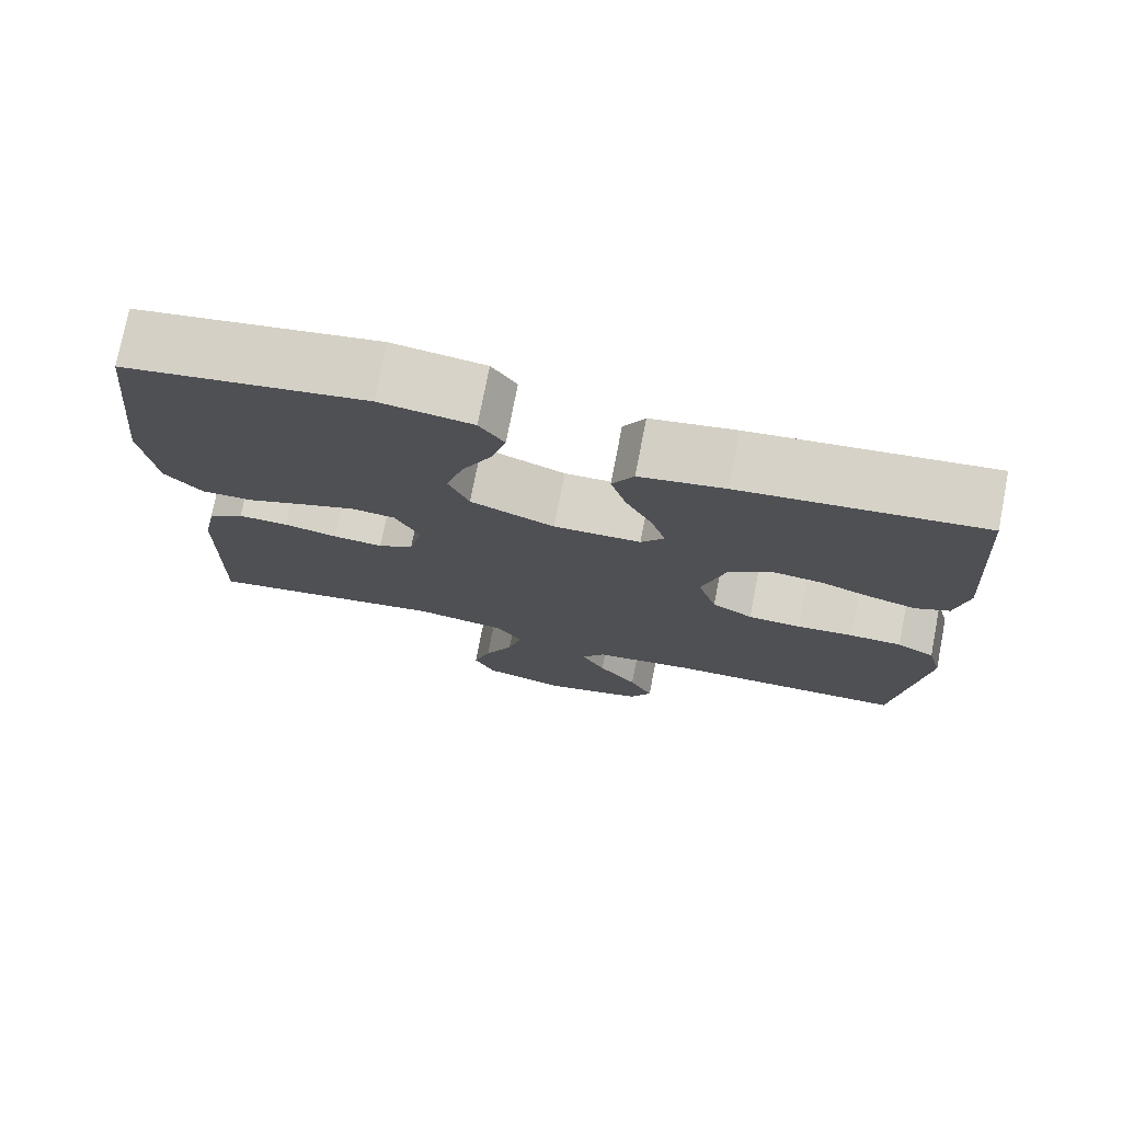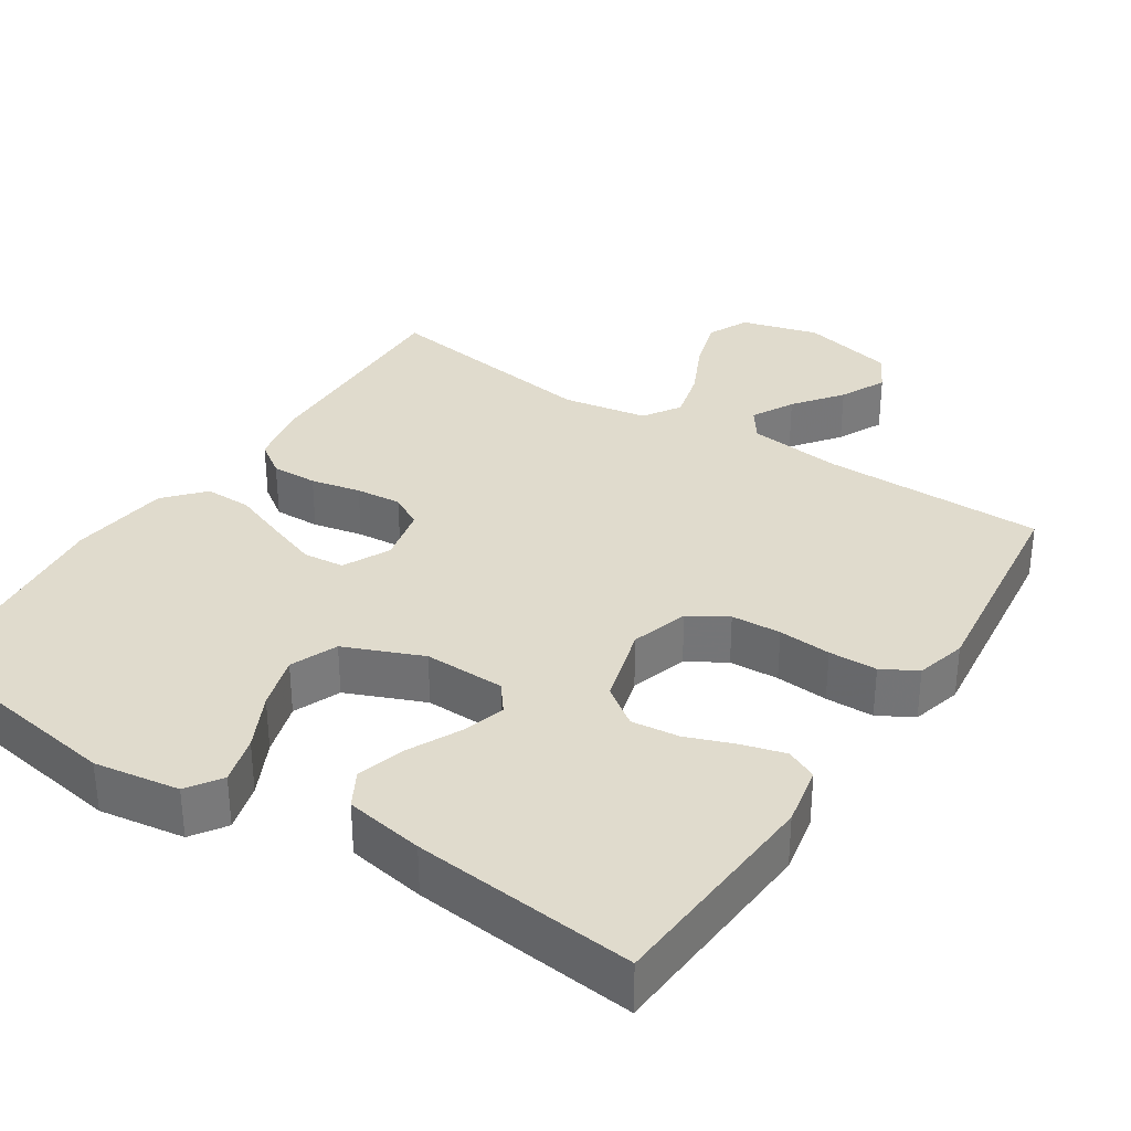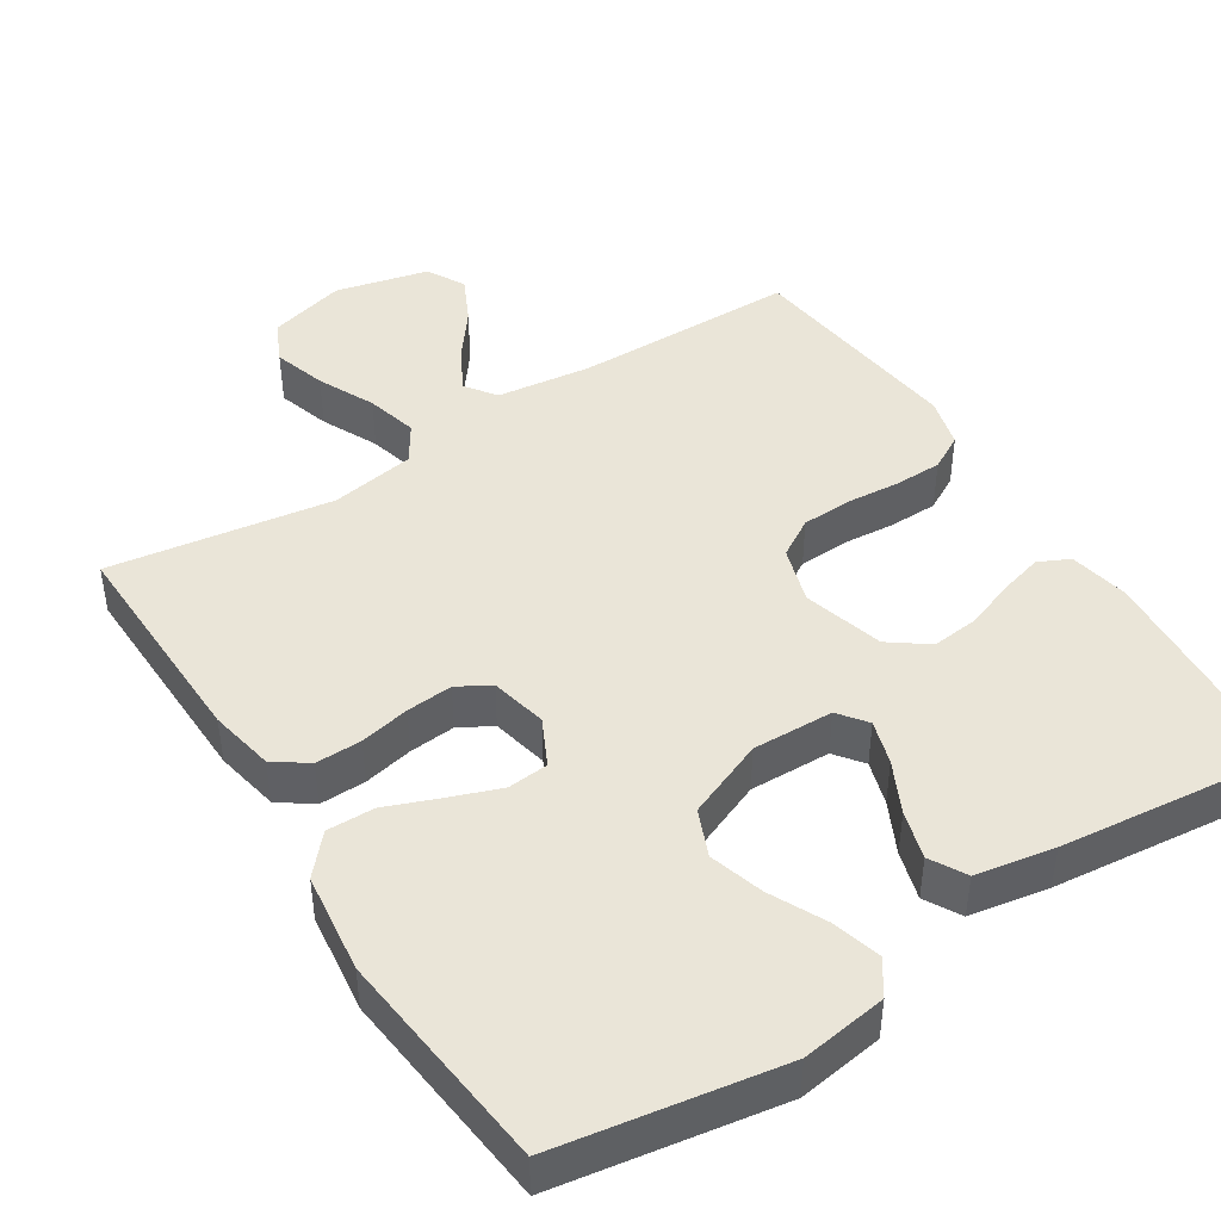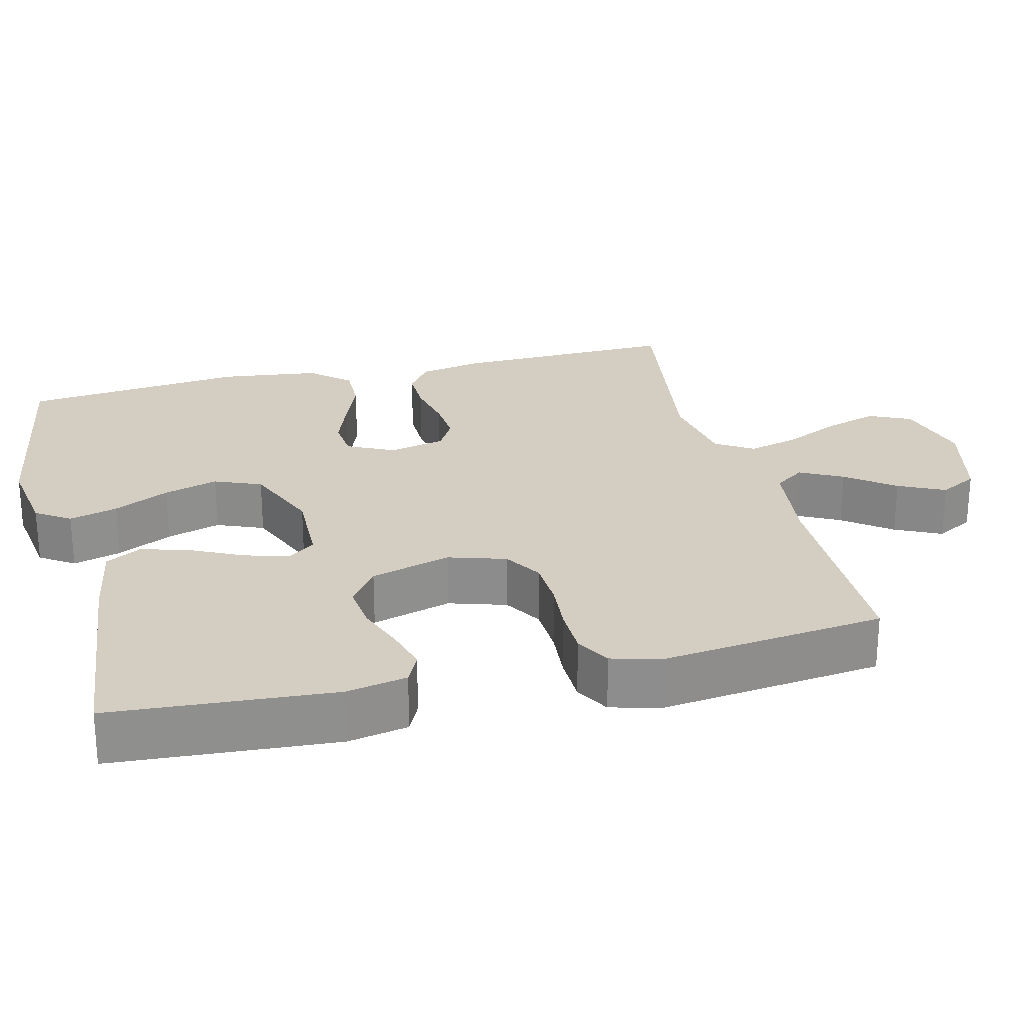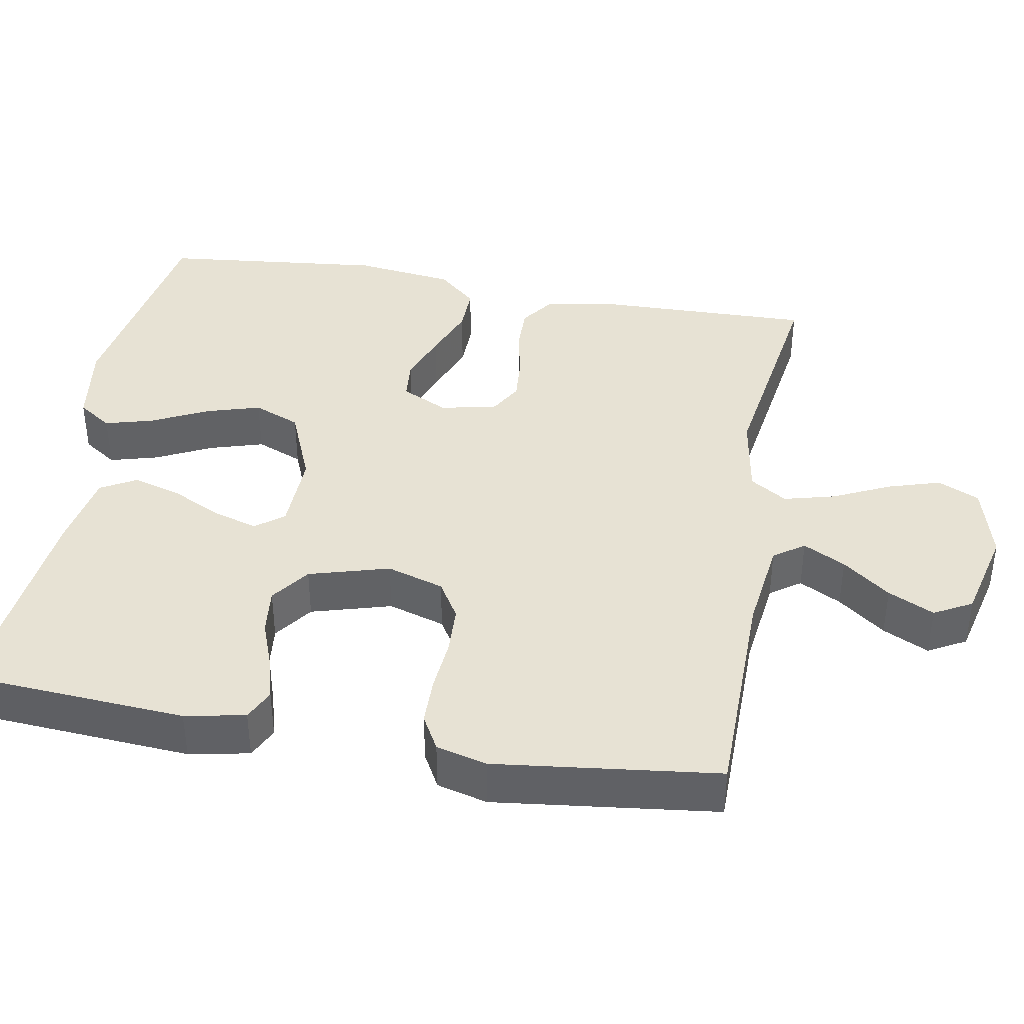
<metadata>
{"format":"obj","ext":"obj","renderer":"f3d","projection":"perspective","resolution":1024,"background":"white","views":[{"elev":75.6,"azim":11.0,"up":"+Z"},{"elev":33.3,"azim":32.9,"up":"+Y"},{"elev":44.8,"azim":-32.5,"up":"+Y"},{"elev":25.2,"azim":76.0,"up":"+Y"},{"elev":39.8,"azim":100.1,"up":"+Y"}]}
</metadata>
<code>
v -0.5 0.07 0.5
v -0.2 0.07 0.549
v -0.085 0.07 0.532
v -0.054 0.07 0.486
v -0.072 0.07 0.421
v -0.109 0.07 0.346
v -0.131 0.07 0.273
v -0.105 0.07 0.21
v 0 0.07 0.167
v 0.109 0.07 0.17
v 0.138 0.07 0.208
v 0.12 0.07 0.267
v 0.086 0.07 0.336
v 0.067 0.07 0.401
v 0.094 0.07 0.449
v 0.2 0.07 0.468
v 0.5 0.07 0.5
v 0.521 0.07 0.2
v 0.505 0.07 0.119
v 0.463 0.07 0.099
v 0.405 0.07 0.115
v 0.34 0.07 0.139
v 0.276 0.07 0.146
v 0.224 0.07 0.108
v 0.193 0.07 0
v 0.217 0.07 -0.077
v 0.268 0.07 -0.108
v 0.335 0.07 -0.111
v 0.406 0.07 -0.105
v 0.471 0.07 -0.106
v 0.518 0.07 -0.132
v 0.536 0.07 -0.2
v 0.5 0.07 -0.5
v 0.2 0.07 -0.503
v 0.073 0.07 -0.519
v 0.044 0.07 -0.56
v 0.074 0.07 -0.617
v 0.123 0.07 -0.681
v 0.153 0.07 -0.743
v 0.125 0.07 -0.794
v 0 0.07 -0.824
v -0.104 0.07 -0.796
v -0.13 0.07 -0.74
v -0.108 0.07 -0.669
v -0.072 0.07 -0.593
v -0.054 0.07 -0.524
v -0.086 0.07 -0.474
v -0.2 0.07 -0.455
v -0.5 0.07 -0.5
v -0.493 0.07 -0.2
v -0.476 0.07 -0.113
v -0.431 0.07 -0.081
v -0.369 0.07 -0.082
v -0.302 0.07 -0.096
v -0.24 0.07 -0.101
v -0.196 0.07 -0.076
v -0.179 0.07 0
v -0.21 0.07 0.063
v -0.265 0.07 0.068
v -0.333 0.07 0.043
v -0.405 0.07 0.015
v -0.469 0.07 0.014
v -0.515 0.07 0.066
v -0.532 0.07 0.2
v -0.5 0 0.5
v -0.2 0 0.549
v -0.085 0 0.532
v -0.054 0 0.486
v -0.072 0 0.421
v -0.109 0 0.346
v -0.131 0 0.273
v -0.105 0 0.21
v 0 0 0.167
v 0.109 0 0.17
v 0.138 0 0.208
v 0.12 0 0.267
v 0.086 0 0.336
v 0.067 0 0.401
v 0.094 0 0.449
v 0.2 0 0.468
v 0.5 0 0.5
v 0.521 0 0.2
v 0.505 0 0.119
v 0.463 0 0.099
v 0.405 0 0.115
v 0.34 0 0.139
v 0.276 0 0.146
v 0.224 0 0.108
v 0.193 0 0
v 0.217 0 -0.077
v 0.268 0 -0.108
v 0.335 0 -0.111
v 0.406 0 -0.105
v 0.471 0 -0.106
v 0.518 0 -0.132
v 0.536 0 -0.2
v 0.5 0 -0.5
v 0.2 0 -0.503
v 0.073 0 -0.519
v 0.044 0 -0.56
v 0.074 0 -0.617
v 0.123 0 -0.681
v 0.153 0 -0.743
v 0.125 0 -0.794
v 0 0 -0.824
v -0.104 0 -0.796
v -0.13 0 -0.74
v -0.108 0 -0.669
v -0.072 0 -0.593
v -0.054 0 -0.524
v -0.086 0 -0.474
v -0.2 0 -0.455
v -0.5 0 -0.5
v -0.493 0 -0.2
v -0.476 0 -0.113
v -0.431 0 -0.081
v -0.369 0 -0.082
v -0.302 0 -0.096
v -0.24 0 -0.101
v -0.196 0 -0.076
v -0.179 0 0
v -0.21 0 0.063
v -0.265 0 0.068
v -0.333 0 0.043
v -0.405 0 0.015
v -0.469 0 0.014
v -0.515 0 0.066
v -0.532 0 0.2
f 60 61 62 63
f 59 60 63 64
f 58 59 64 1
f 51 52 53 54
f 51 54 55
f 48 49 50 51
f 47 48 51 55
f 46 47 55 56
f 42 43 44 45
f 42 45 46
f 41 42 46
f 40 41 46
f 37 38 39 40
f 36 37 40 46
f 35 36 46 56
f 31 32 33 34
f 28 29 30 31
f 27 28 31 34
f 26 27 34 35
f 19 20 21 22
f 17 18 19 22
f 17 22 23
f 16 17 23 24
f 12 13 14 15
f 11 12 15 16
f 3 4 5 6
f 3 6 7
f 58 1 2 3
f 58 3 7
f 57 58 7 8
f 56 57 8 9
f 25 26 35 56
f 25 56 9 10
f 11 16 24 25
f 10 11 25
f 127 126 125 124
f 128 127 124 123
f 65 128 123 122
f 118 117 116 115
f 119 118 115
f 115 114 113 112
f 119 115 112 111
f 120 119 111 110
f 109 108 107 106
f 110 109 106
f 110 106 105
f 110 105 104
f 104 103 102 101
f 110 104 101 100
f 120 110 100 99
f 98 97 96 95
f 95 94 93 92
f 98 95 92 91
f 99 98 91 90
f 86 85 84 83
f 86 83 82 81
f 87 86 81
f 88 87 81 80
f 79 78 77 76
f 80 79 76 75
f 70 69 68 67
f 71 70 67
f 67 66 65 122
f 71 67 122
f 72 71 122 121
f 73 72 121 120
f 120 99 90 89
f 74 73 120 89
f 89 88 80 75
f 89 75 74
f 1 65 66 2
f 2 66 67 3
f 3 67 68 4
f 4 68 69 5
f 5 69 70 6
f 6 70 71 7
f 7 71 72 8
f 8 72 73 9
f 9 73 74 10
f 10 74 75 11
f 11 75 76 12
f 12 76 77 13
f 13 77 78 14
f 14 78 79 15
f 15 79 80 16
f 16 80 81 17
f 17 81 82 18
f 18 82 83 19
f 19 83 84 20
f 20 84 85 21
f 21 85 86 22
f 22 86 87 23
f 23 87 88 24
f 24 88 89 25
f 25 89 90 26
f 26 90 91 27
f 27 91 92 28
f 28 92 93 29
f 29 93 94 30
f 30 94 95 31
f 31 95 96 32
f 32 96 97 33
f 33 97 98 34
f 34 98 99 35
f 35 99 100 36
f 36 100 101 37
f 37 101 102 38
f 38 102 103 39
f 39 103 104 40
f 40 104 105 41
f 41 105 106 42
f 42 106 107 43
f 43 107 108 44
f 44 108 109 45
f 45 109 110 46
f 46 110 111 47
f 47 111 112 48
f 48 112 113 49
f 49 113 114 50
f 50 114 115 51
f 51 115 116 52
f 52 116 117 53
f 53 117 118 54
f 54 118 119 55
f 55 119 120 56
f 56 120 121 57
f 57 121 122 58
f 58 122 123 59
f 59 123 124 60
f 60 124 125 61
f 61 125 126 62
f 62 126 127 63
f 63 127 128 64
f 64 128 65 1

</code>
